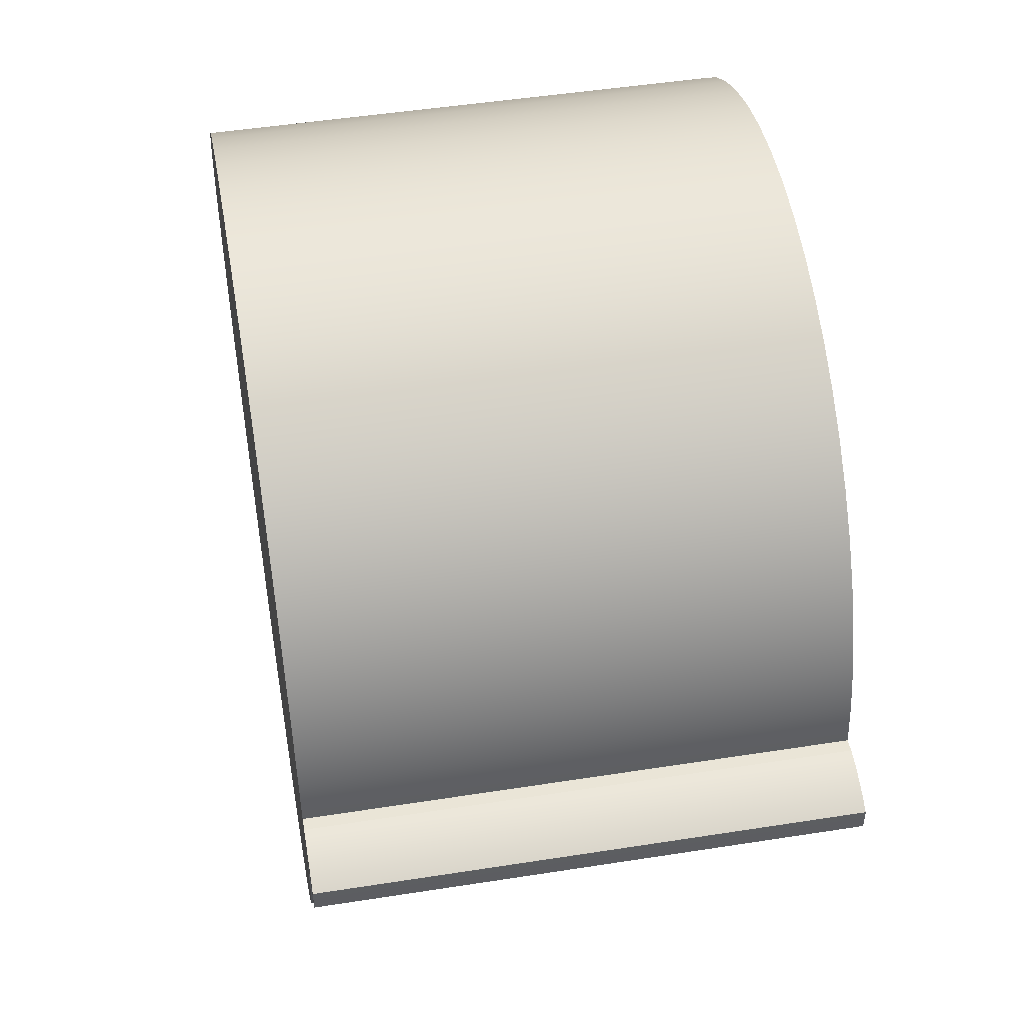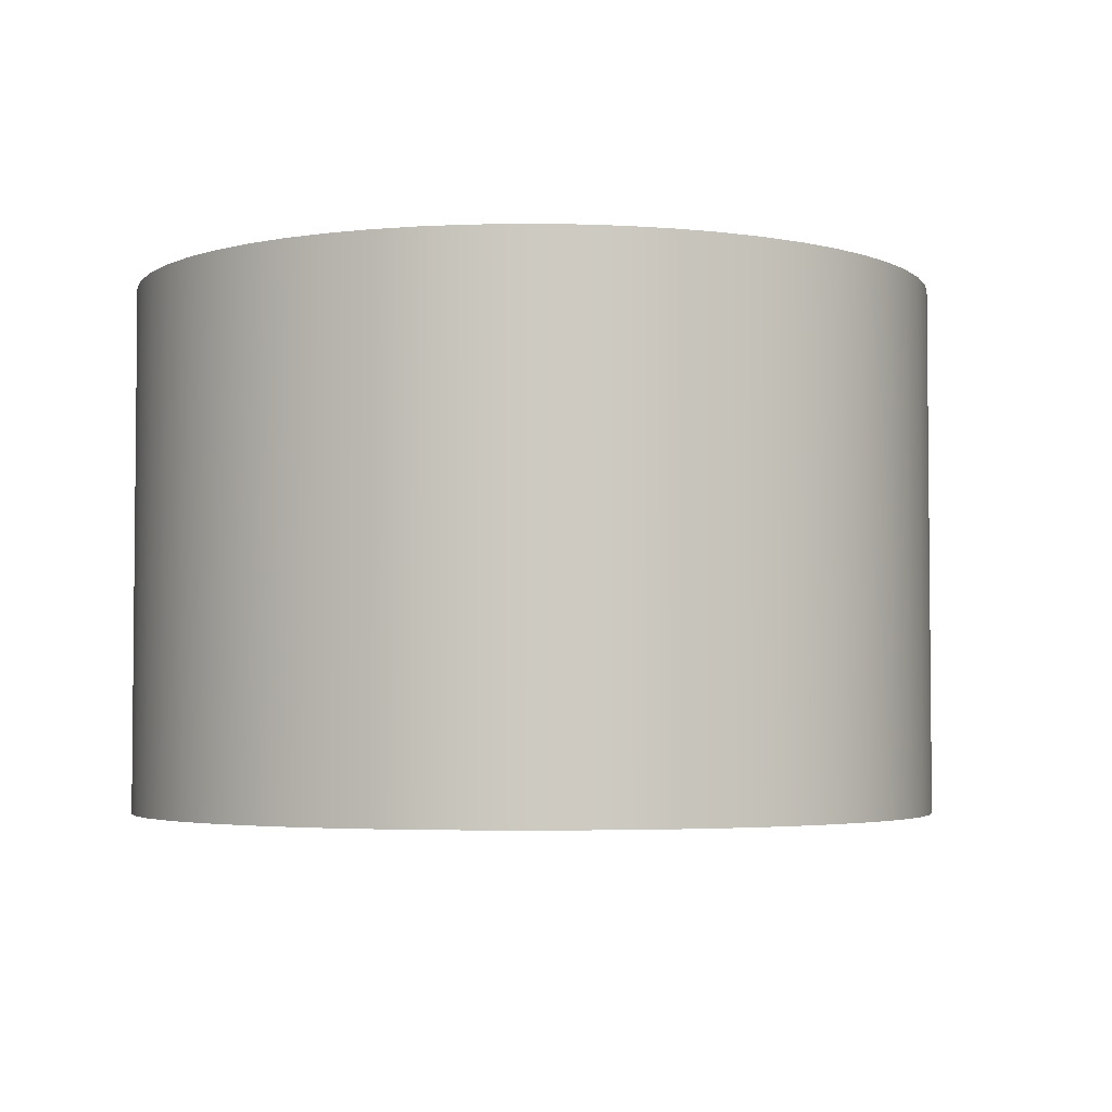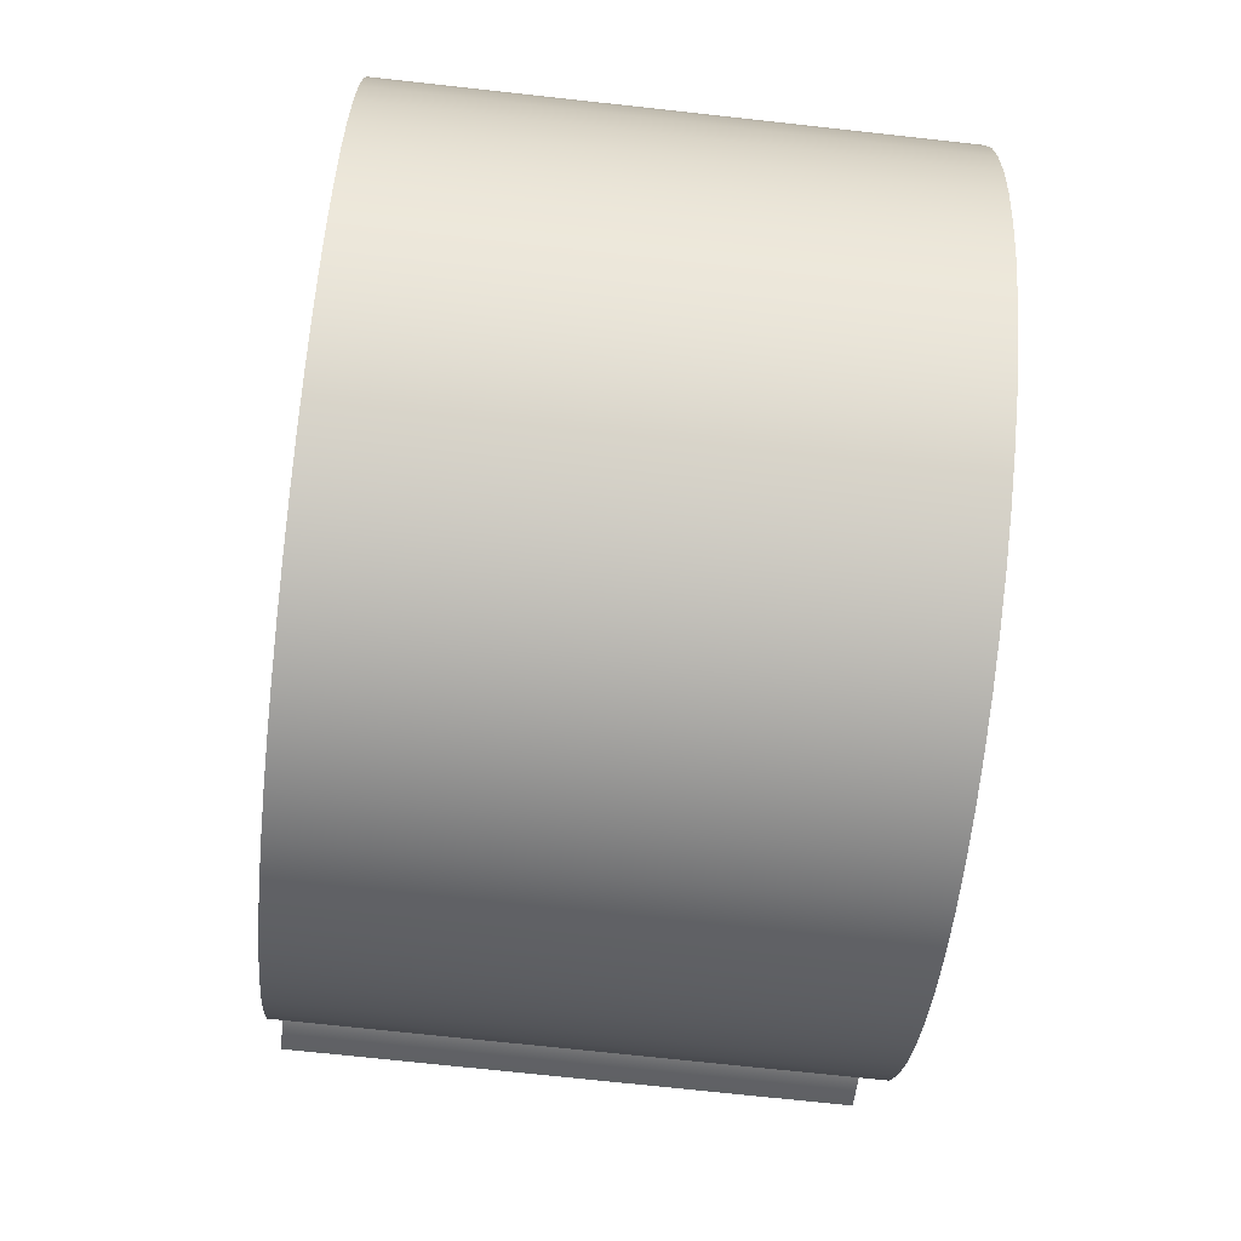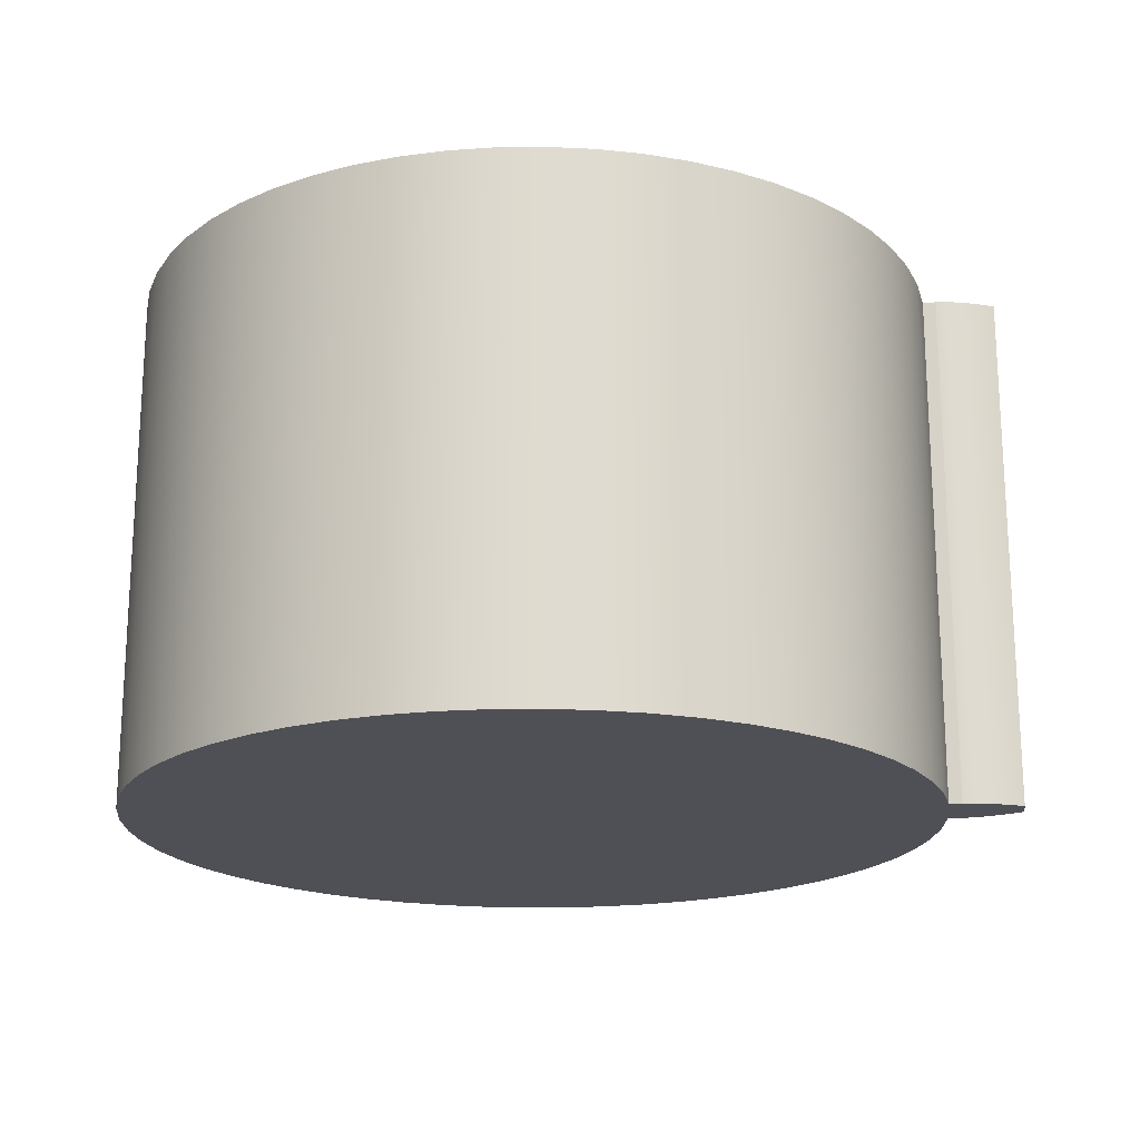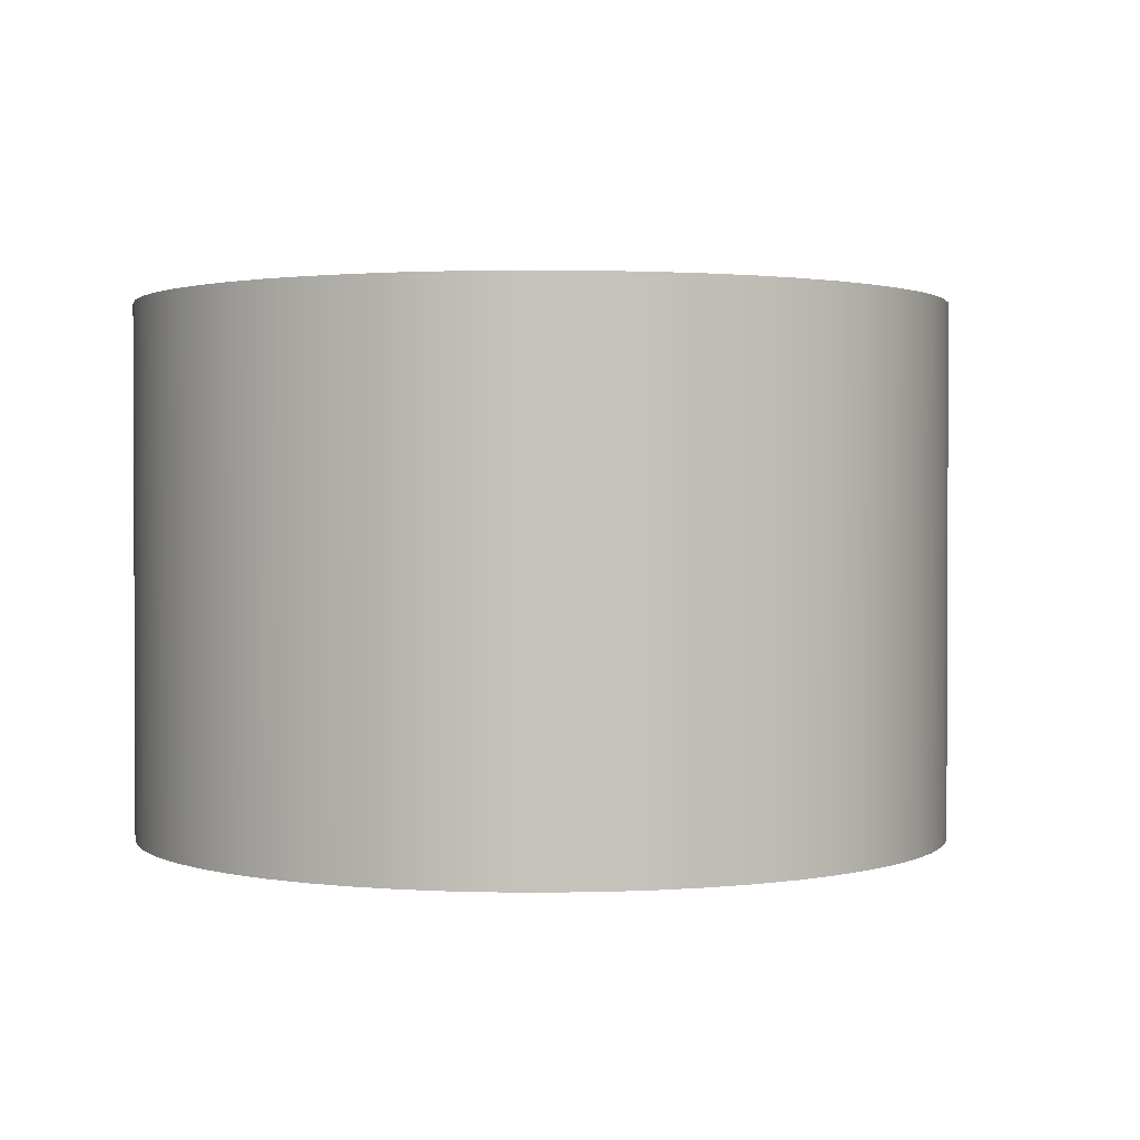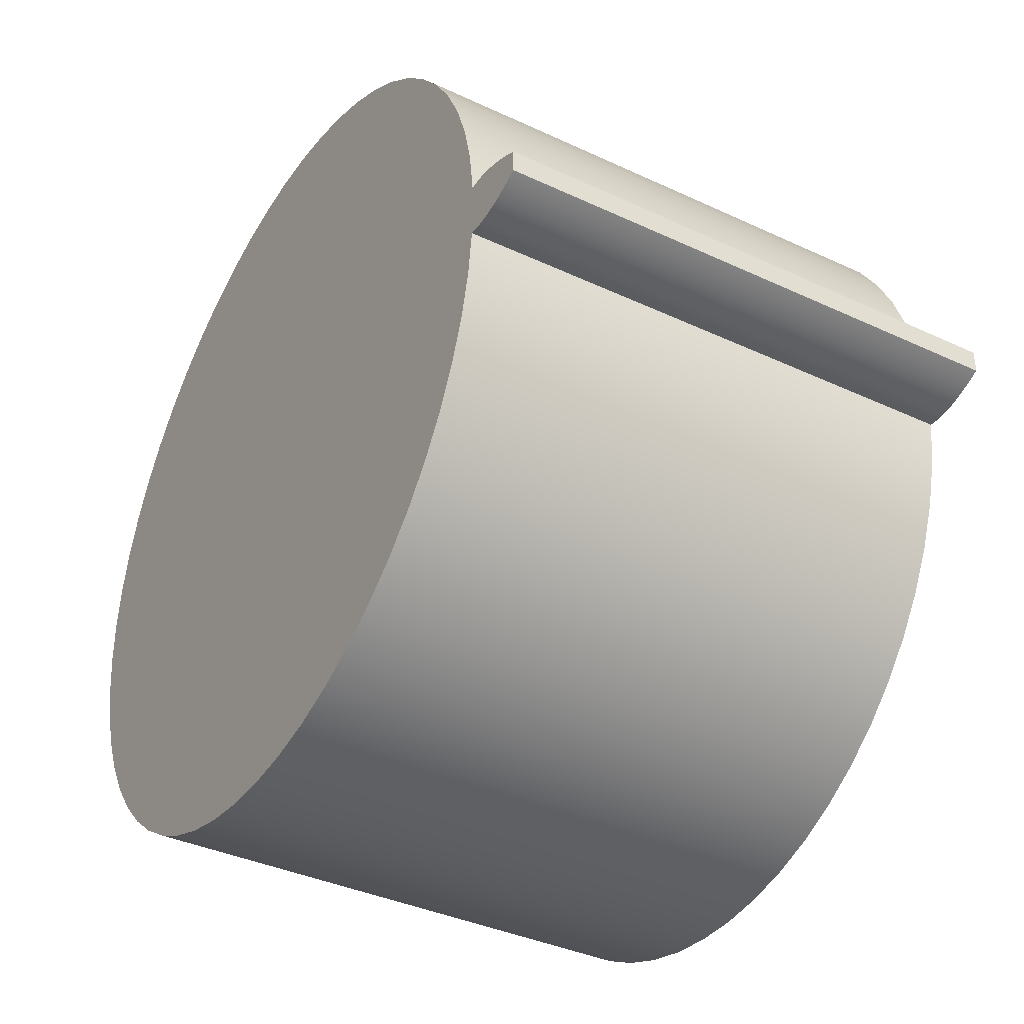
<metadata>
{"format":"obj","ext":"obj","renderer":"f3d","projection":"perspective","resolution":1024,"background":"white","views":[{"elev":48.7,"azim":80.1,"up":"+Y"},{"elev":-3.6,"azim":-47.5,"up":"+Z"},{"elev":-71.6,"azim":-96.3,"up":"+Y"},{"elev":-19.4,"azim":7.3,"up":"+Z"},{"elev":1.4,"azim":-37.8,"up":"+Z"},{"elev":-37.4,"azim":59.0,"up":"+Y"}]}
</metadata>
<code>
v 2.226 -0.1579 0
v 2.194 -0.4049 0
v 2.135 -0.6469 0
v 2.05 -0.8808 0
v 1.939 -1.104 0
v 1.804 -1.313 0
v 1.646 -1.506 0
v 1.468 -1.68 0
v 1.272 -1.833 0
v 1.06 -1.963 0
v 0.8345 -2.069 0
v 0.5987 -2.149 0
v 0.3555 -2.203 0
v 0.1078 -2.229 0
v -0.1412 -2.227 0
v -0.3885 -2.197 0
v -0.6309 -2.14 0
v -0.8654 -2.057 0
v -1.089 -1.947 0
v -1.299 -1.814 0
v -1.493 -1.658 0
v -1.669 -1.481 0
v -1.824 -1.286 0
v -1.955 -1.075 0
v -2.063 -0.85 0
v -2.145 -0.6148 0
v -2.2 -0.372 0
v -2.228 -0.1245 0
v -2.228 0.1245 0
v -2.2 0.372 0
v -2.145 0.6148 0
v -2.063 0.85 0
v -1.955 1.075 0
v -1.824 1.286 0
v -1.669 1.481 0
v -1.493 1.658 0
v -1.299 1.814 0
v -1.089 1.947 0
v -0.8654 2.057 0
v -0.6309 2.14 0
v -0.3885 2.197 0
v -0.1412 2.227 0
v 0.1078 2.229 0
v 0.3555 2.203 0
v 0.5987 2.149 0
v 0.8345 2.069 0
v 1.06 1.963 0
v 1.272 1.833 0
v 1.468 1.68 0
v 1.646 1.506 0
v 1.804 1.313 0
v 1.939 1.104 0
v 2.05 0.8808 0
v 2.135 0.6469 0
v 2.194 0.4049 0
v 2.226 0.1579 0
v 2.296 0.1629 0
v 2.382 0.1534 0
v 2.465 0.1311 0
v 2.546 0.1008 0
v 2.624 0.06411 0
v 2.625 0.02137 0
v 2.625 -0.02137 0
v 2.624 -0.06411 0
v 2.546 -0.1008 0
v 2.465 -0.1311 0
v 2.382 -0.1534 0
v 2.296 -0.1629 0
v 2.226 -0.1579 0
v 2.296 -0.1629 0
v 2.296 -0.1629 2.9
v 2.226 -0.1579 2.9
v 2.624 0.06411 0
v 2.546 0.1008 0
v 2.465 0.1311 0
v 2.382 0.1534 0
v 2.296 0.1629 0
v 2.296 0.1629 2.9
v 2.382 0.1534 2.9
v 2.465 0.1311 2.9
v 2.546 0.1008 2.9
v 2.624 0.06411 2.9
v 2.296 0.1629 0
v 2.226 0.1579 0
v 2.226 0.1579 2.9
v 2.296 0.1629 2.9
v 2.226 0.1579 2.9
v 2.226 0.1579 0
v 2.194 0.4049 0
v 2.135 0.6469 0
v 2.05 0.8808 0
v 1.939 1.104 0
v 1.804 1.313 0
v 1.646 1.506 0
v 1.468 1.68 0
v 1.272 1.833 0
v 1.06 1.963 0
v 0.8345 2.069 0
v 0.5987 2.149 0
v 0.3555 2.203 0
v 0.1078 2.229 0
v -0.1412 2.227 0
v -0.3885 2.197 0
v -0.6309 2.14 0
v -0.8654 2.057 0
v -1.089 1.947 0
v -1.299 1.814 0
v -1.493 1.658 0
v -1.669 1.481 0
v -1.824 1.286 0
v -1.955 1.075 0
v -2.063 0.85 0
v -2.145 0.6148 0
v -2.2 0.372 0
v -2.228 0.1245 0
v -2.228 -0.1245 0
v -2.2 -0.372 0
v -2.145 -0.6148 0
v -2.063 -0.85 0
v -1.955 -1.075 0
v -1.824 -1.286 0
v -1.669 -1.481 0
v -1.493 -1.658 0
v -1.299 -1.814 0
v -1.089 -1.947 0
v -0.8654 -2.057 0
v -0.6309 -2.14 0
v -0.3885 -2.197 0
v -0.1412 -2.227 0
v 0.1078 -2.229 0
v 0.3555 -2.203 0
v 0.5987 -2.149 0
v 0.8345 -2.069 0
v 1.06 -1.963 0
v 1.272 -1.833 0
v 1.468 -1.68 0
v 1.646 -1.506 0
v 1.804 -1.313 0
v 1.939 -1.104 0
v 2.05 -0.8808 0
v 2.135 -0.6469 0
v 2.194 -0.4049 0
v 2.226 -0.1579 0
v 2.226 -0.1579 2.9
v 2.194 -0.4049 2.9
v 2.135 -0.6469 2.9
v 2.05 -0.8808 2.9
v 1.939 -1.104 2.9
v 1.804 -1.313 2.9
v 1.646 -1.506 2.9
v 1.468 -1.68 2.9
v 1.272 -1.833 2.9
v 1.06 -1.963 2.9
v 0.8345 -2.069 2.9
v 0.5987 -2.149 2.9
v 0.3555 -2.203 2.9
v 0.1078 -2.229 2.9
v -0.1412 -2.227 2.9
v -0.3885 -2.197 2.9
v -0.6309 -2.14 2.9
v -0.8654 -2.057 2.9
v -1.089 -1.947 2.9
v -1.299 -1.814 2.9
v -1.493 -1.658 2.9
v -1.669 -1.481 2.9
v -1.824 -1.286 2.9
v -1.955 -1.075 2.9
v -2.063 -0.85 2.9
v -2.145 -0.6148 2.9
v -2.2 -0.372 2.9
v -2.228 -0.1245 2.9
v -2.228 0.1245 2.9
v -2.2 0.372 2.9
v -2.145 0.6148 2.9
v -2.063 0.85 2.9
v -1.955 1.075 2.9
v -1.824 1.286 2.9
v -1.669 1.481 2.9
v -1.493 1.658 2.9
v -1.299 1.814 2.9
v -1.089 1.947 2.9
v -0.8654 2.057 2.9
v -0.6309 2.14 2.9
v -0.3885 2.197 2.9
v -0.1412 2.227 2.9
v 0.1078 2.229 2.9
v 0.3555 2.203 2.9
v 0.5987 2.149 2.9
v 0.8345 2.069 2.9
v 1.06 1.963 2.9
v 1.272 1.833 2.9
v 1.468 1.68 2.9
v 1.646 1.506 2.9
v 1.804 1.313 2.9
v 1.939 1.104 2.9
v 2.05 0.8808 2.9
v 2.135 0.6469 2.9
v 2.194 0.4049 2.9
v 2.226 0.1579 2.9
v 2.194 0.4049 2.9
v 2.135 0.6469 2.9
v 2.05 0.8808 2.9
v 1.939 1.104 2.9
v 1.804 1.313 2.9
v 1.646 1.506 2.9
v 1.468 1.68 2.9
v 1.272 1.833 2.9
v 1.06 1.963 2.9
v 0.8345 2.069 2.9
v 0.5987 2.149 2.9
v 0.3555 2.203 2.9
v 0.1078 2.229 2.9
v -0.1412 2.227 2.9
v -0.3885 2.197 2.9
v -0.6309 2.14 2.9
v -0.8654 2.057 2.9
v -1.089 1.947 2.9
v -1.299 1.814 2.9
v -1.493 1.658 2.9
v -1.669 1.481 2.9
v -1.824 1.286 2.9
v -1.955 1.075 2.9
v -2.063 0.85 2.9
v -2.145 0.6148 2.9
v -2.2 0.372 2.9
v -2.228 0.1245 2.9
v -2.228 -0.1245 2.9
v -2.2 -0.372 2.9
v -2.145 -0.6148 2.9
v -2.063 -0.85 2.9
v -1.955 -1.075 2.9
v -1.824 -1.286 2.9
v -1.669 -1.481 2.9
v -1.493 -1.658 2.9
v -1.299 -1.814 2.9
v -1.089 -1.947 2.9
v -0.8654 -2.057 2.9
v -0.6309 -2.14 2.9
v -0.3885 -2.197 2.9
v -0.1412 -2.227 2.9
v 0.1078 -2.229 2.9
v 0.3555 -2.203 2.9
v 0.5987 -2.149 2.9
v 0.8345 -2.069 2.9
v 1.06 -1.963 2.9
v 1.272 -1.833 2.9
v 1.468 -1.68 2.9
v 1.646 -1.506 2.9
v 1.804 -1.313 2.9
v 1.939 -1.104 2.9
v 2.05 -0.8808 2.9
v 2.135 -0.6469 2.9
v 2.194 -0.4049 2.9
v 2.226 -0.1579 2.9
v 2.296 -0.1629 2.9
v 2.382 -0.1534 2.9
v 2.465 -0.1311 2.9
v 2.546 -0.1008 2.9
v 2.624 -0.06411 2.9
v 2.625 -0.02137 2.9
v 2.625 0.02137 2.9
v 2.624 0.06411 2.9
v 2.546 0.1008 2.9
v 2.465 0.1311 2.9
v 2.382 0.1534 2.9
v 2.296 0.1629 2.9
v 2.296 -0.1629 0
v 2.382 -0.1534 0
v 2.465 -0.1311 0
v 2.546 -0.1008 0
v 2.624 -0.06411 0
v 2.624 -0.06411 2.9
v 2.546 -0.1008 2.9
v 2.465 -0.1311 2.9
v 2.382 -0.1534 2.9
v 2.296 -0.1629 2.9
v 2.624 -0.06411 0
v 2.625 -0.02137 0
v 2.625 0.02137 0
v 2.624 0.06411 0
v 2.624 0.06411 2.9
v 2.625 0.02137 2.9
v 2.625 -0.02137 2.9
v 2.624 -0.06411 2.9
f 2 27 1
f 1 27 28
f 1 28 56
f 56 28 29
f 56 29 30
f 27 2 26
f 26 2 3
f 26 3 25
f 25 3 4
f 25 4 24
f 24 4 5
f 24 5 23
f 23 5 6
f 23 6 22
f 22 6 7
f 22 7 21
f 21 7 8
f 21 8 20
f 20 8 9
f 20 9 19
f 19 9 10
f 19 10 18
f 18 10 11
f 18 11 17
f 17 11 12
f 17 12 16
f 16 12 13
f 16 13 15
f 15 13 14
f 56 30 55
f 55 30 31
f 55 31 54
f 54 31 32
f 54 32 53
f 53 32 33
f 53 33 52
f 52 33 34
f 52 34 51
f 51 34 35
f 51 35 50
f 50 35 36
f 50 36 49
f 49 36 37
f 49 37 48
f 48 37 38
f 48 38 47
f 47 38 39
f 47 39 46
f 46 39 40
f 46 40 45
f 45 40 41
f 45 41 44
f 44 41 42
f 44 42 43
f 1 56 68
f 68 56 57
f 68 57 58
f 59 66 58
f 58 66 67
f 58 67 68
f 66 59 65
f 65 59 60
f 65 60 63
f 63 60 62
f 62 60 61
f 63 64 65
f 69 70 72
f 72 70 71
f 73 74 82
f 82 74 81
f 81 74 75
f 81 75 80
f 80 75 76
f 80 76 79
f 79 76 77
f 79 77 78
f 83 84 86
f 86 84 85
f 87 88 198
f 198 88 89
f 198 89 197
f 197 89 90
f 197 90 196
f 196 90 91
f 196 91 195
f 195 91 92
f 195 92 194
f 194 92 93
f 194 93 193
f 193 93 94
f 193 94 192
f 192 94 95
f 192 95 191
f 191 95 96
f 191 96 190
f 190 96 97
f 190 97 189
f 189 97 98
f 189 98 188
f 188 98 99
f 188 99 187
f 187 99 100
f 187 100 186
f 186 100 101
f 186 101 185
f 185 101 102
f 185 102 184
f 184 102 103
f 184 103 183
f 183 103 104
f 183 104 182
f 182 104 105
f 182 105 181
f 181 105 106
f 181 106 180
f 180 106 107
f 180 107 179
f 179 107 108
f 179 108 178
f 178 108 109
f 178 109 177
f 177 109 110
f 177 110 176
f 176 110 111
f 176 111 175
f 175 111 112
f 175 112 174
f 174 112 113
f 174 113 173
f 173 113 114
f 173 114 172
f 172 114 115
f 172 115 171
f 171 115 116
f 171 116 170
f 170 116 117
f 170 117 169
f 169 117 118
f 169 118 168
f 168 118 119
f 168 119 167
f 167 119 120
f 167 120 166
f 166 120 121
f 166 121 165
f 165 121 122
f 165 122 164
f 164 122 123
f 164 123 163
f 163 123 124
f 163 124 162
f 162 124 125
f 162 125 161
f 161 125 126
f 161 126 160
f 160 126 127
f 160 127 159
f 159 127 128
f 159 128 158
f 158 128 129
f 158 129 157
f 157 129 130
f 157 130 156
f 156 130 131
f 156 131 155
f 155 131 132
f 155 132 154
f 154 132 133
f 154 133 153
f 153 133 134
f 153 134 152
f 152 134 135
f 152 135 151
f 151 135 136
f 151 136 150
f 150 136 137
f 150 137 149
f 149 137 138
f 149 138 148
f 148 138 139
f 148 139 147
f 147 139 140
f 147 140 146
f 146 140 141
f 146 141 145
f 145 141 142
f 145 142 144
f 144 142 143
f 200 225 199
f 199 225 226
f 199 226 227
f 225 200 224
f 224 200 201
f 224 201 223
f 223 201 202
f 223 202 222
f 222 202 203
f 222 203 221
f 221 203 204
f 221 204 220
f 220 204 205
f 220 205 219
f 219 205 206
f 219 206 218
f 218 206 207
f 218 207 217
f 217 207 208
f 217 208 216
f 216 208 209
f 216 209 215
f 215 209 210
f 215 210 214
f 214 210 211
f 214 211 213
f 213 211 212
f 199 227 254
f 254 227 228
f 254 228 253
f 253 228 229
f 253 229 252
f 252 229 230
f 252 230 251
f 251 230 231
f 251 231 250
f 250 231 232
f 250 232 249
f 249 232 233
f 249 233 248
f 248 233 234
f 248 234 247
f 247 234 235
f 247 235 246
f 246 235 236
f 246 236 245
f 245 236 237
f 245 237 244
f 244 237 238
f 244 238 243
f 243 238 239
f 243 239 242
f 242 239 240
f 242 240 241
f 254 255 199
f 199 255 266
f 266 255 265
f 265 255 256
f 265 256 257
f 265 257 264
f 264 257 258
f 264 258 263
f 263 258 260
f 263 260 261
f 258 259 260
f 261 262 263
f 267 268 276
f 276 268 275
f 275 268 269
f 275 269 274
f 274 269 270
f 274 270 273
f 273 270 271
f 273 271 272
f 284 277 283
f 283 277 278
f 283 278 282
f 282 278 279
f 282 279 281
f 281 279 280

</code>
